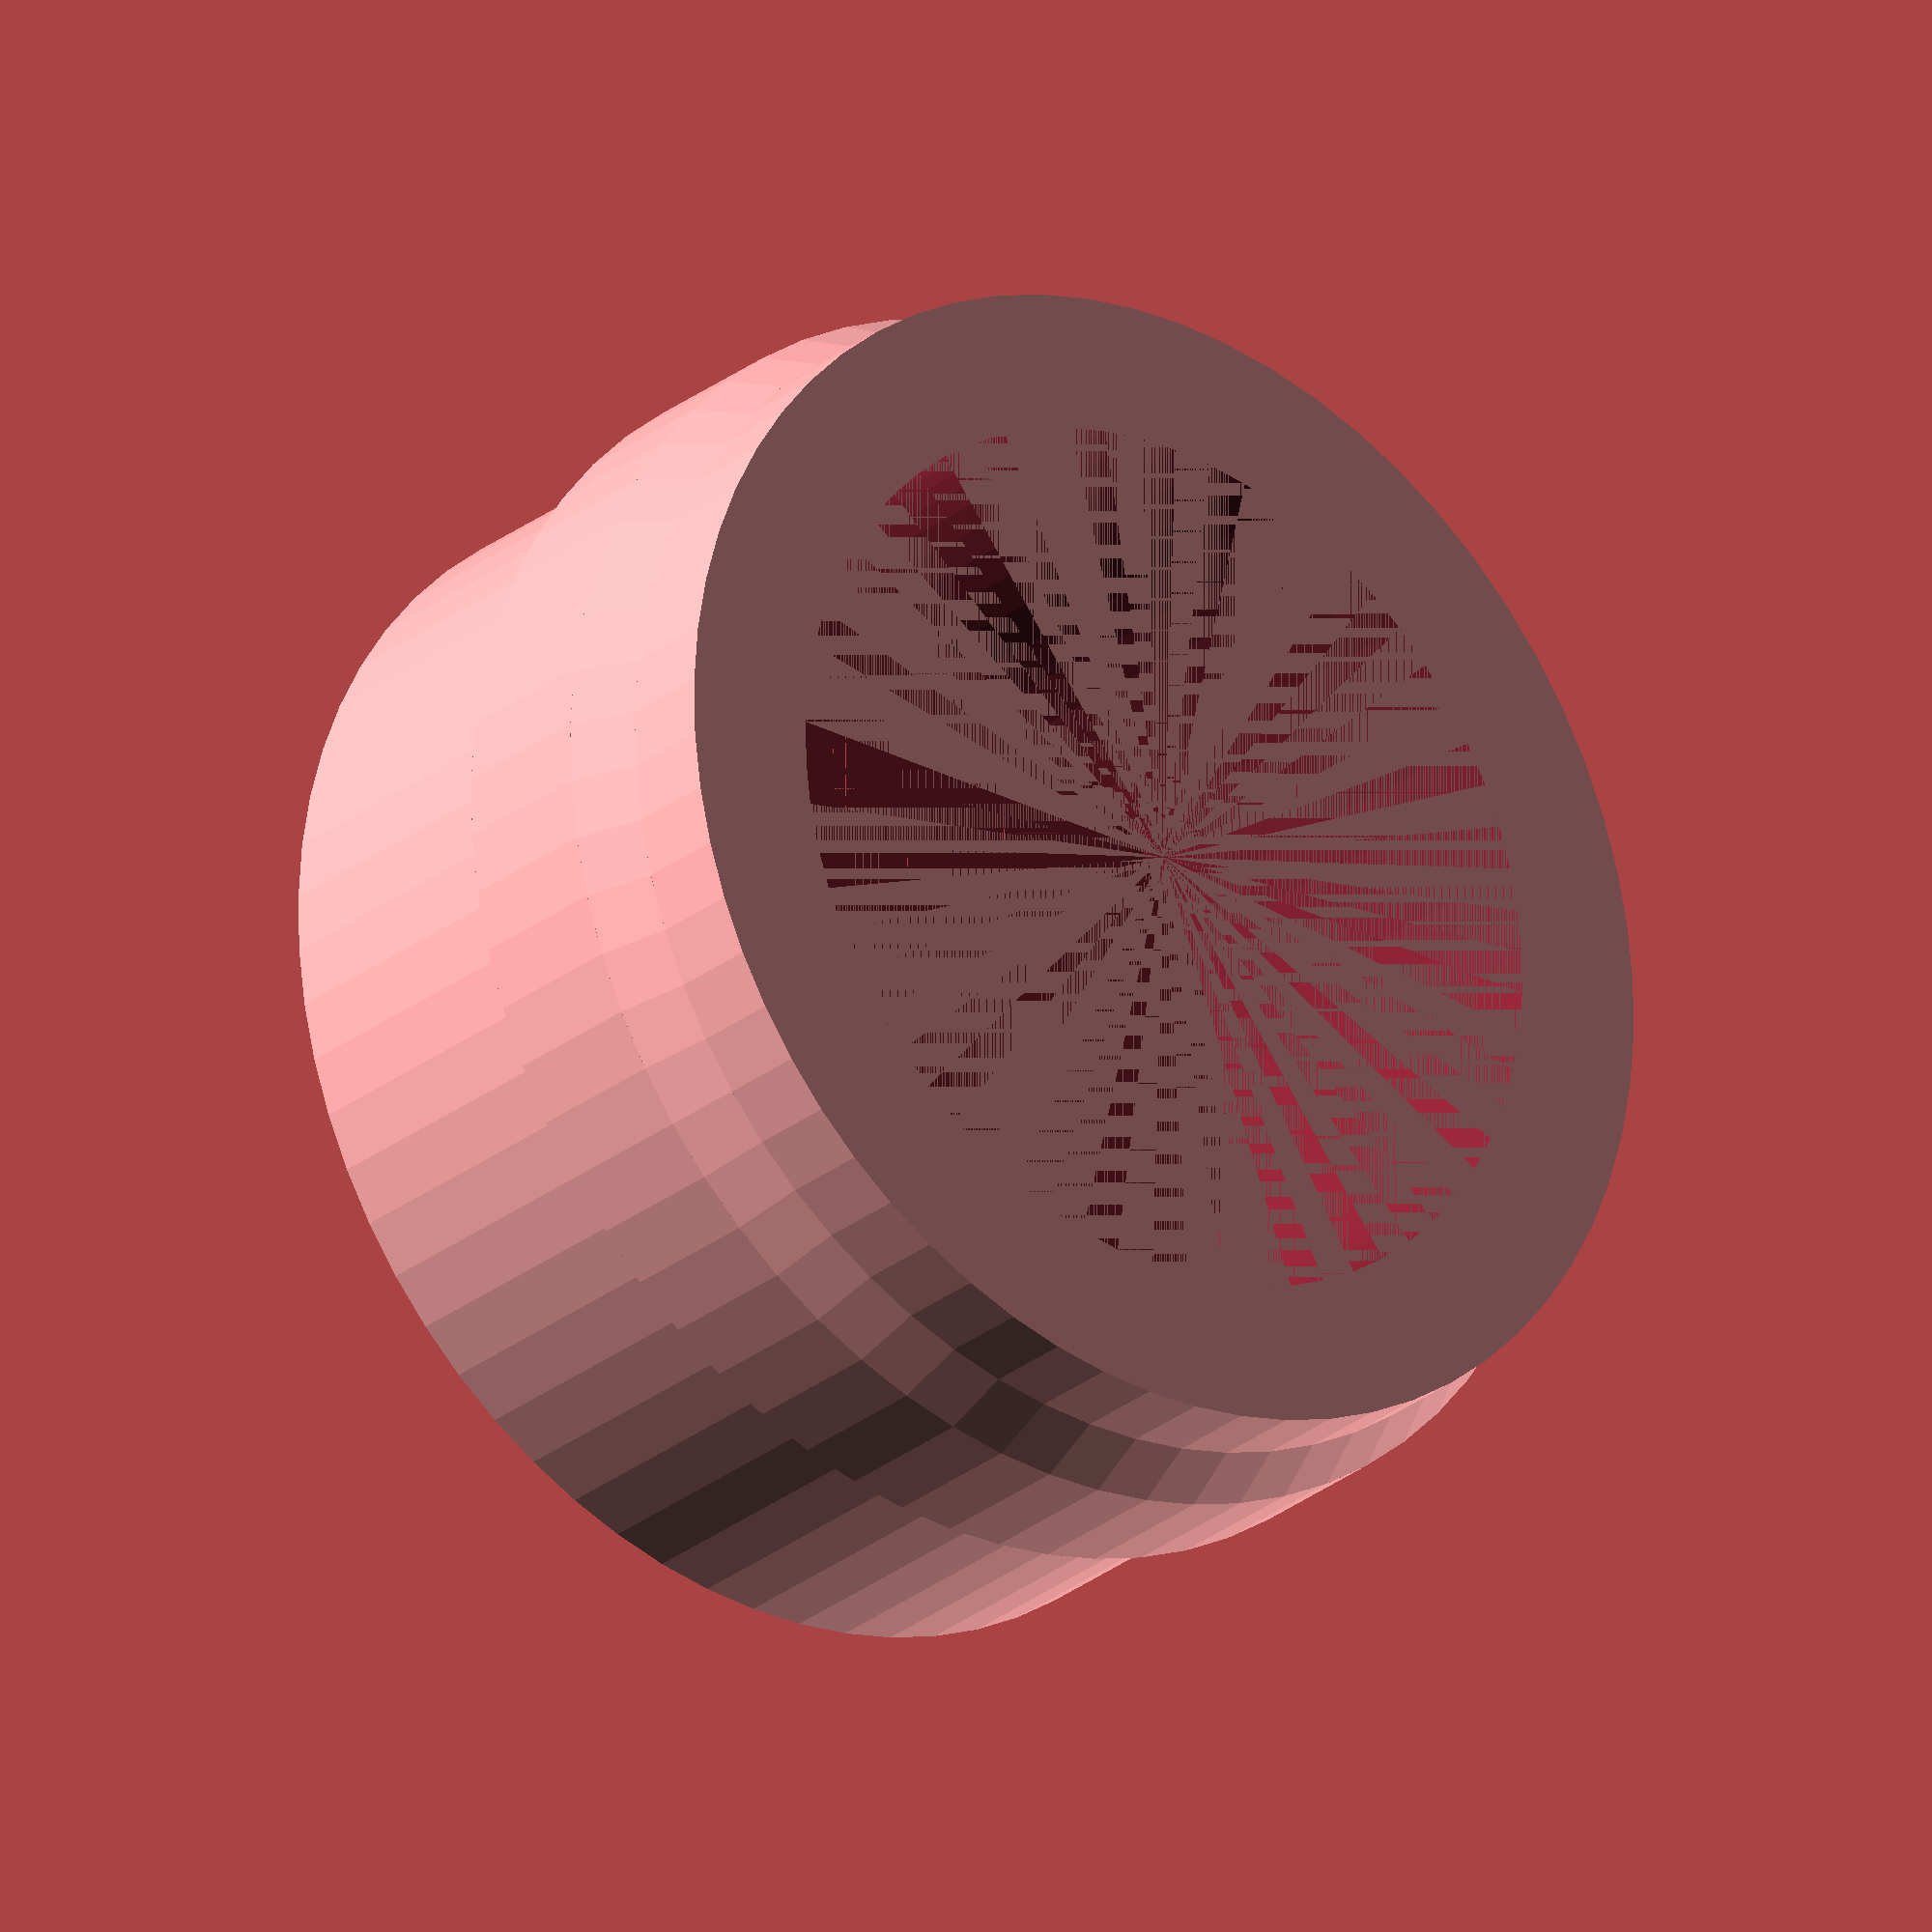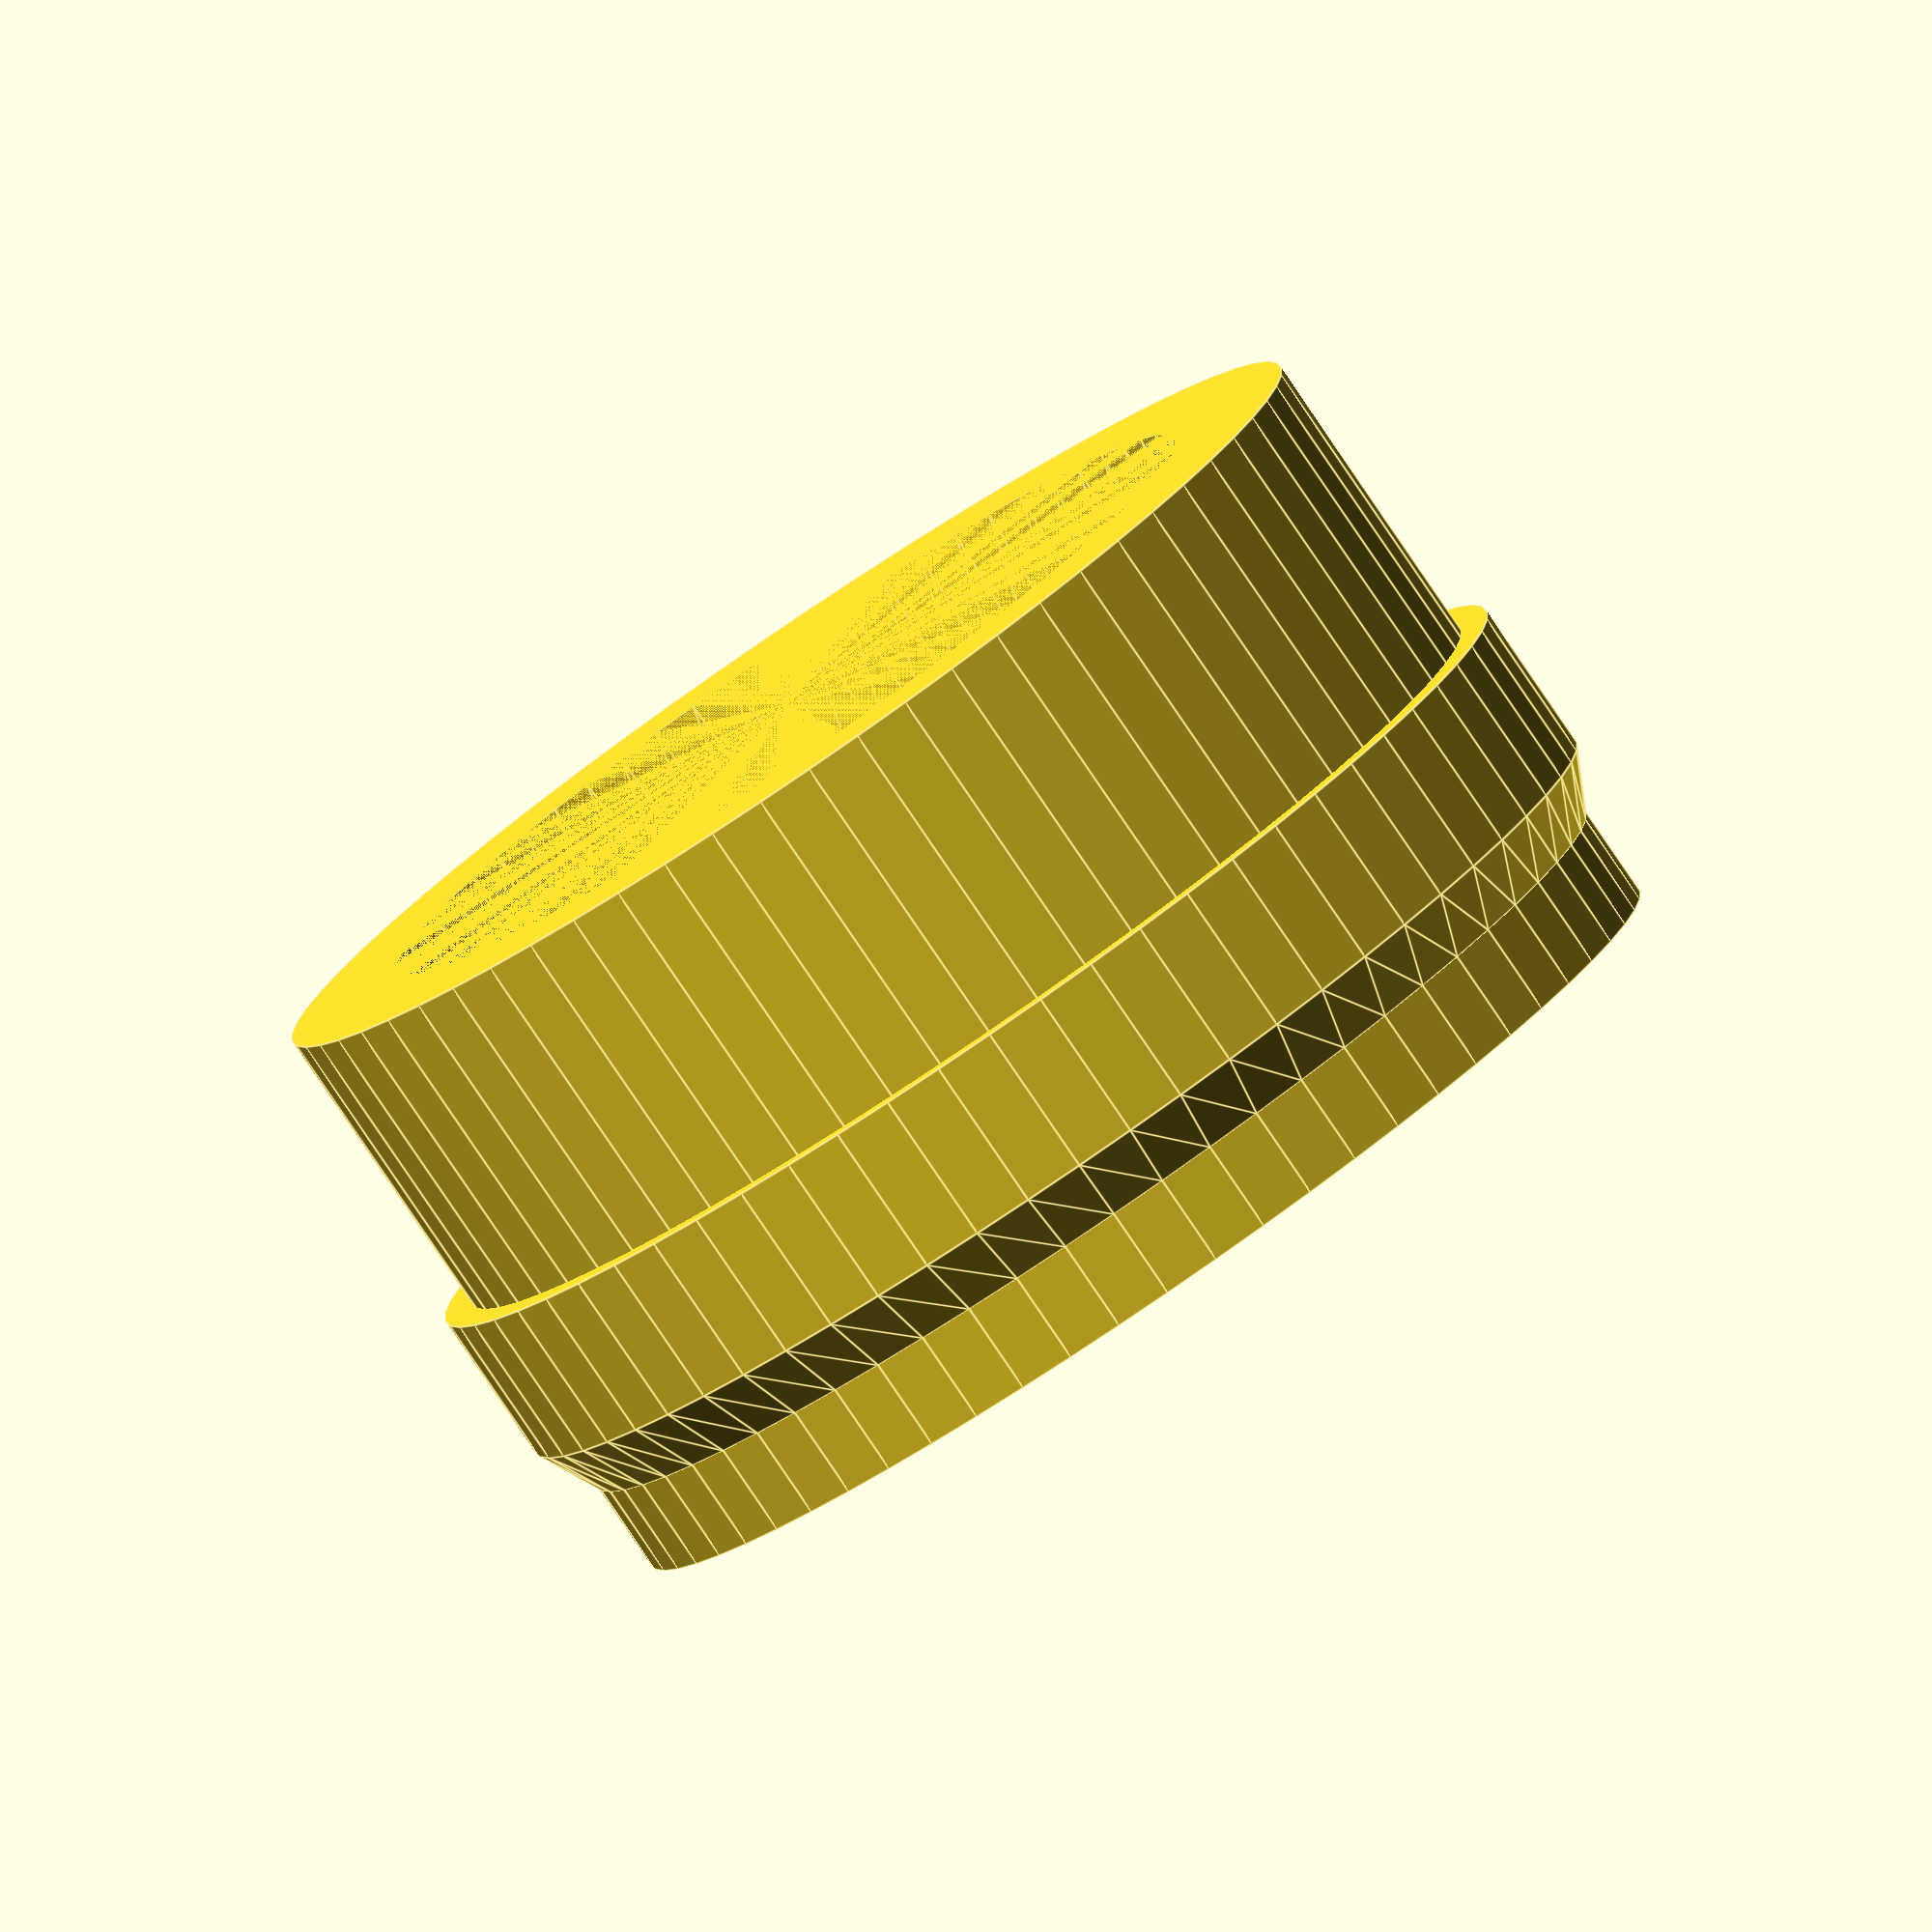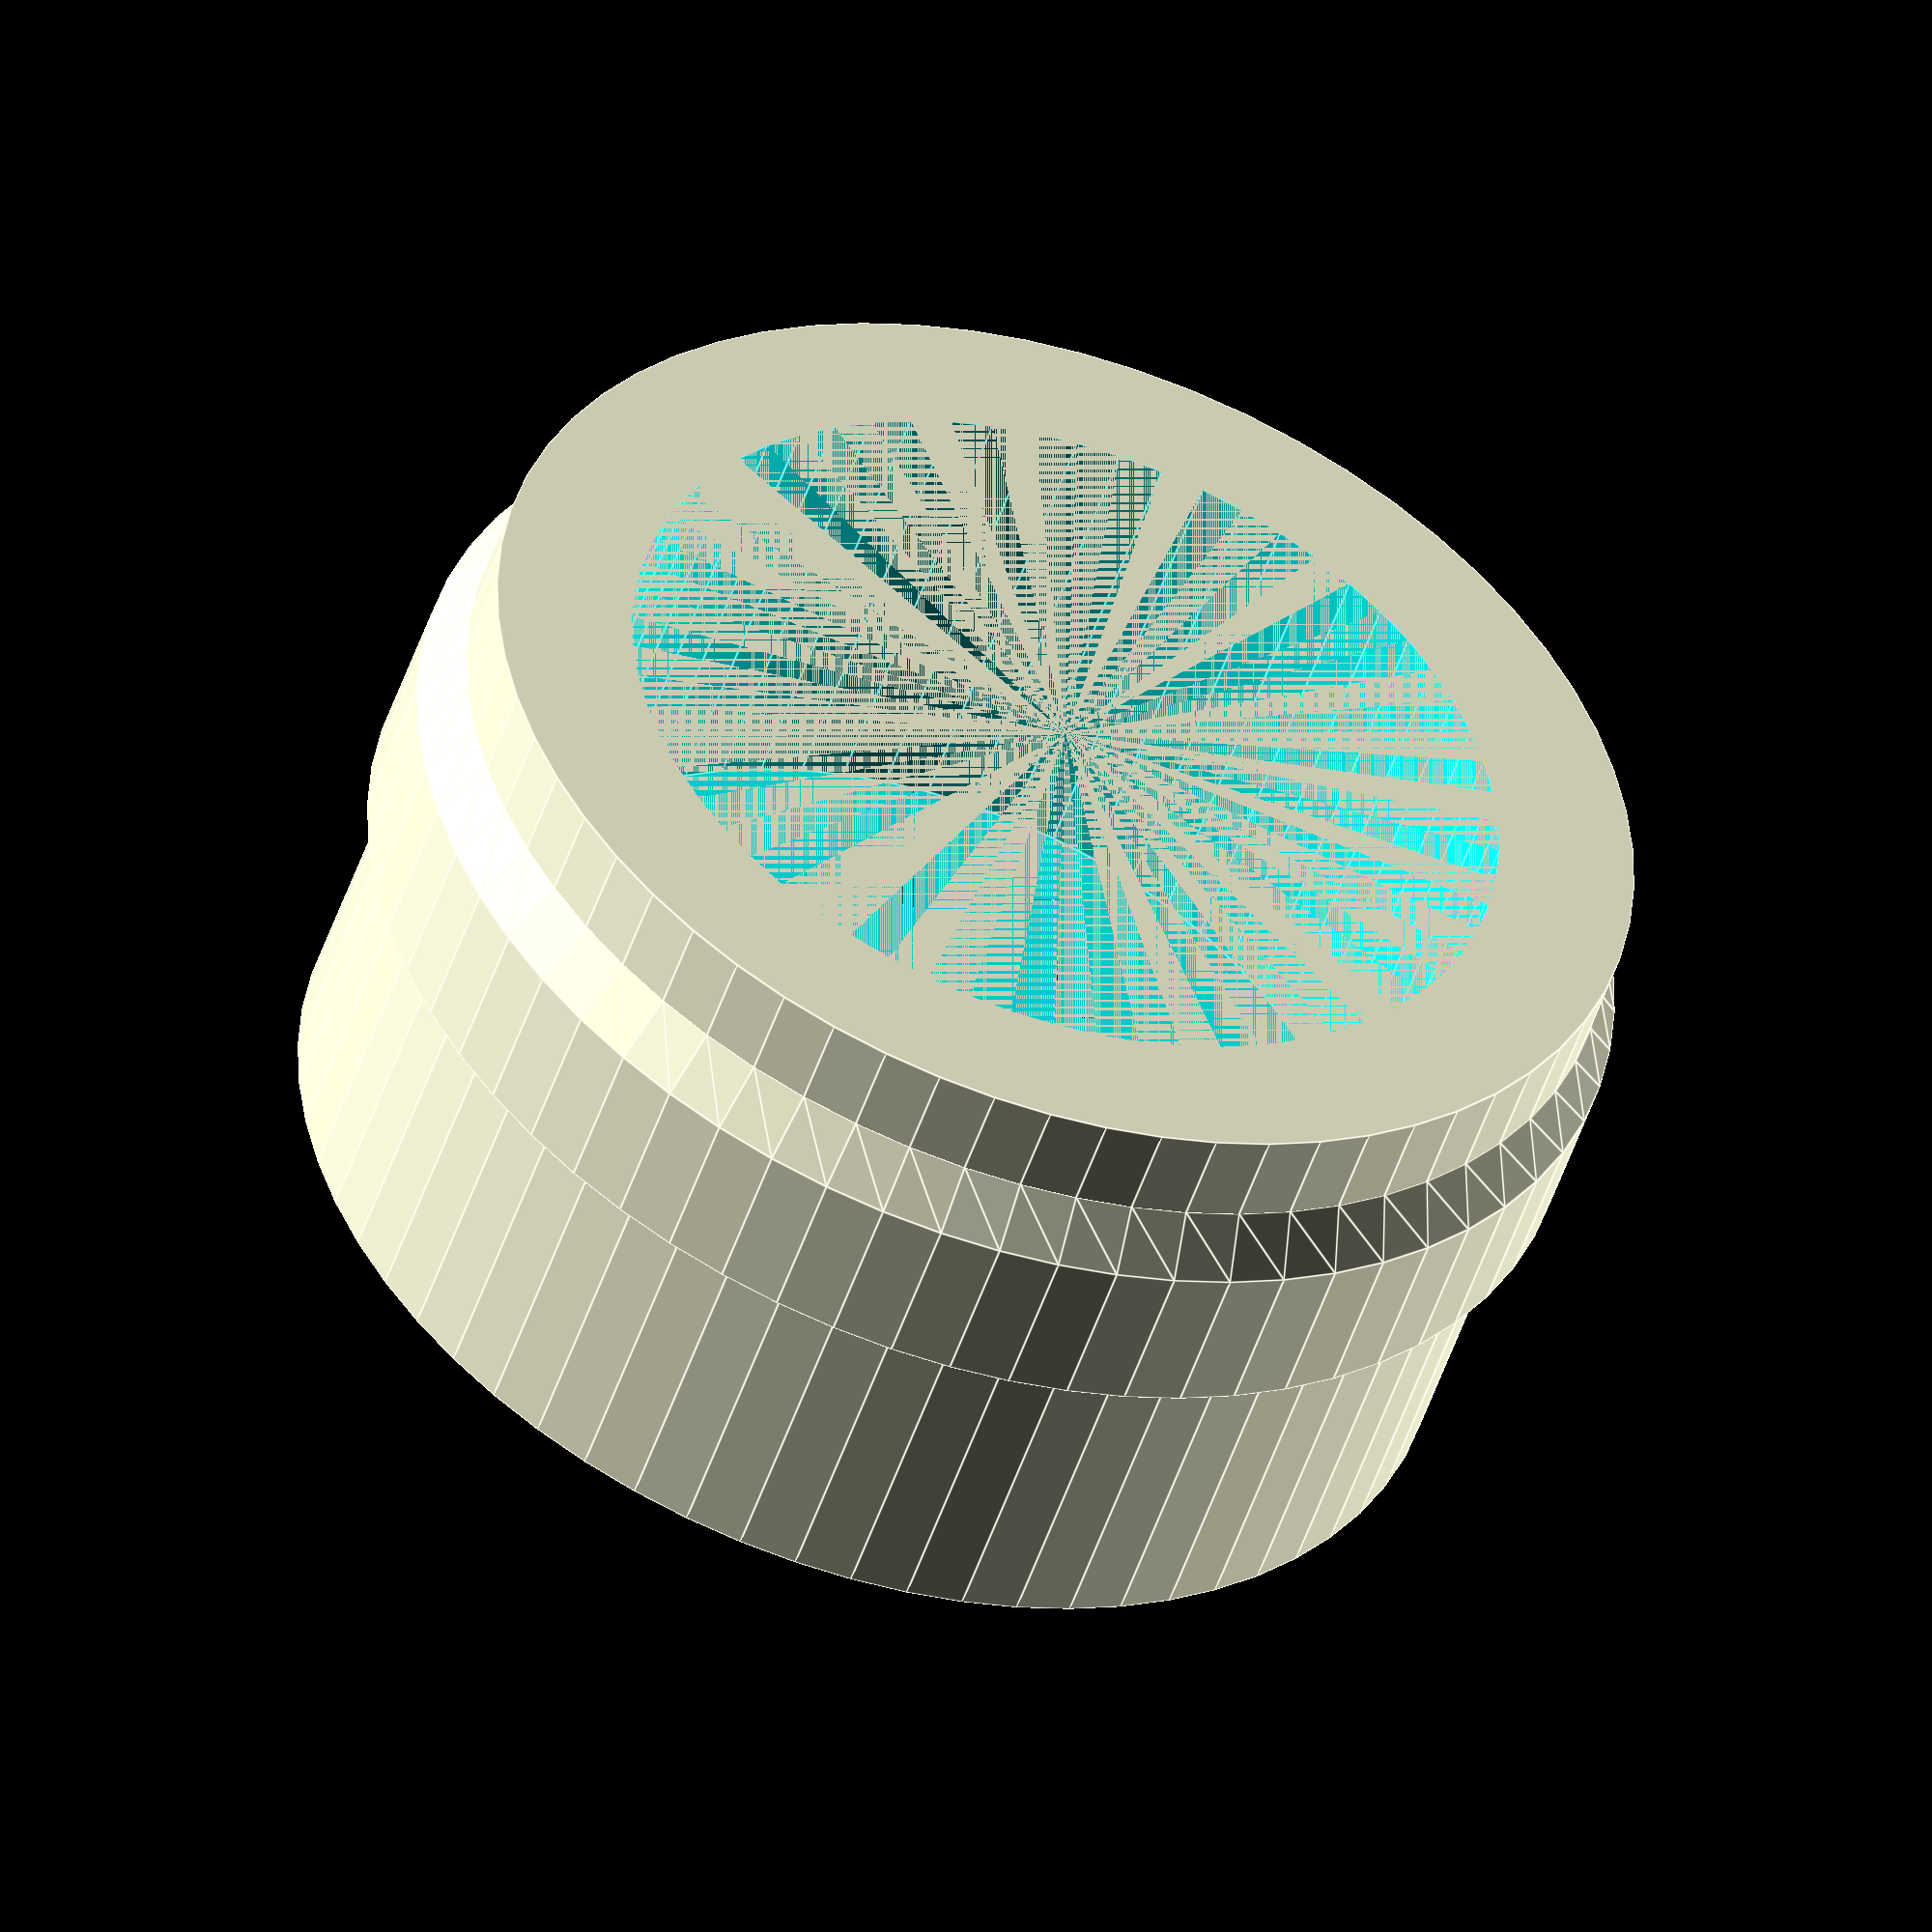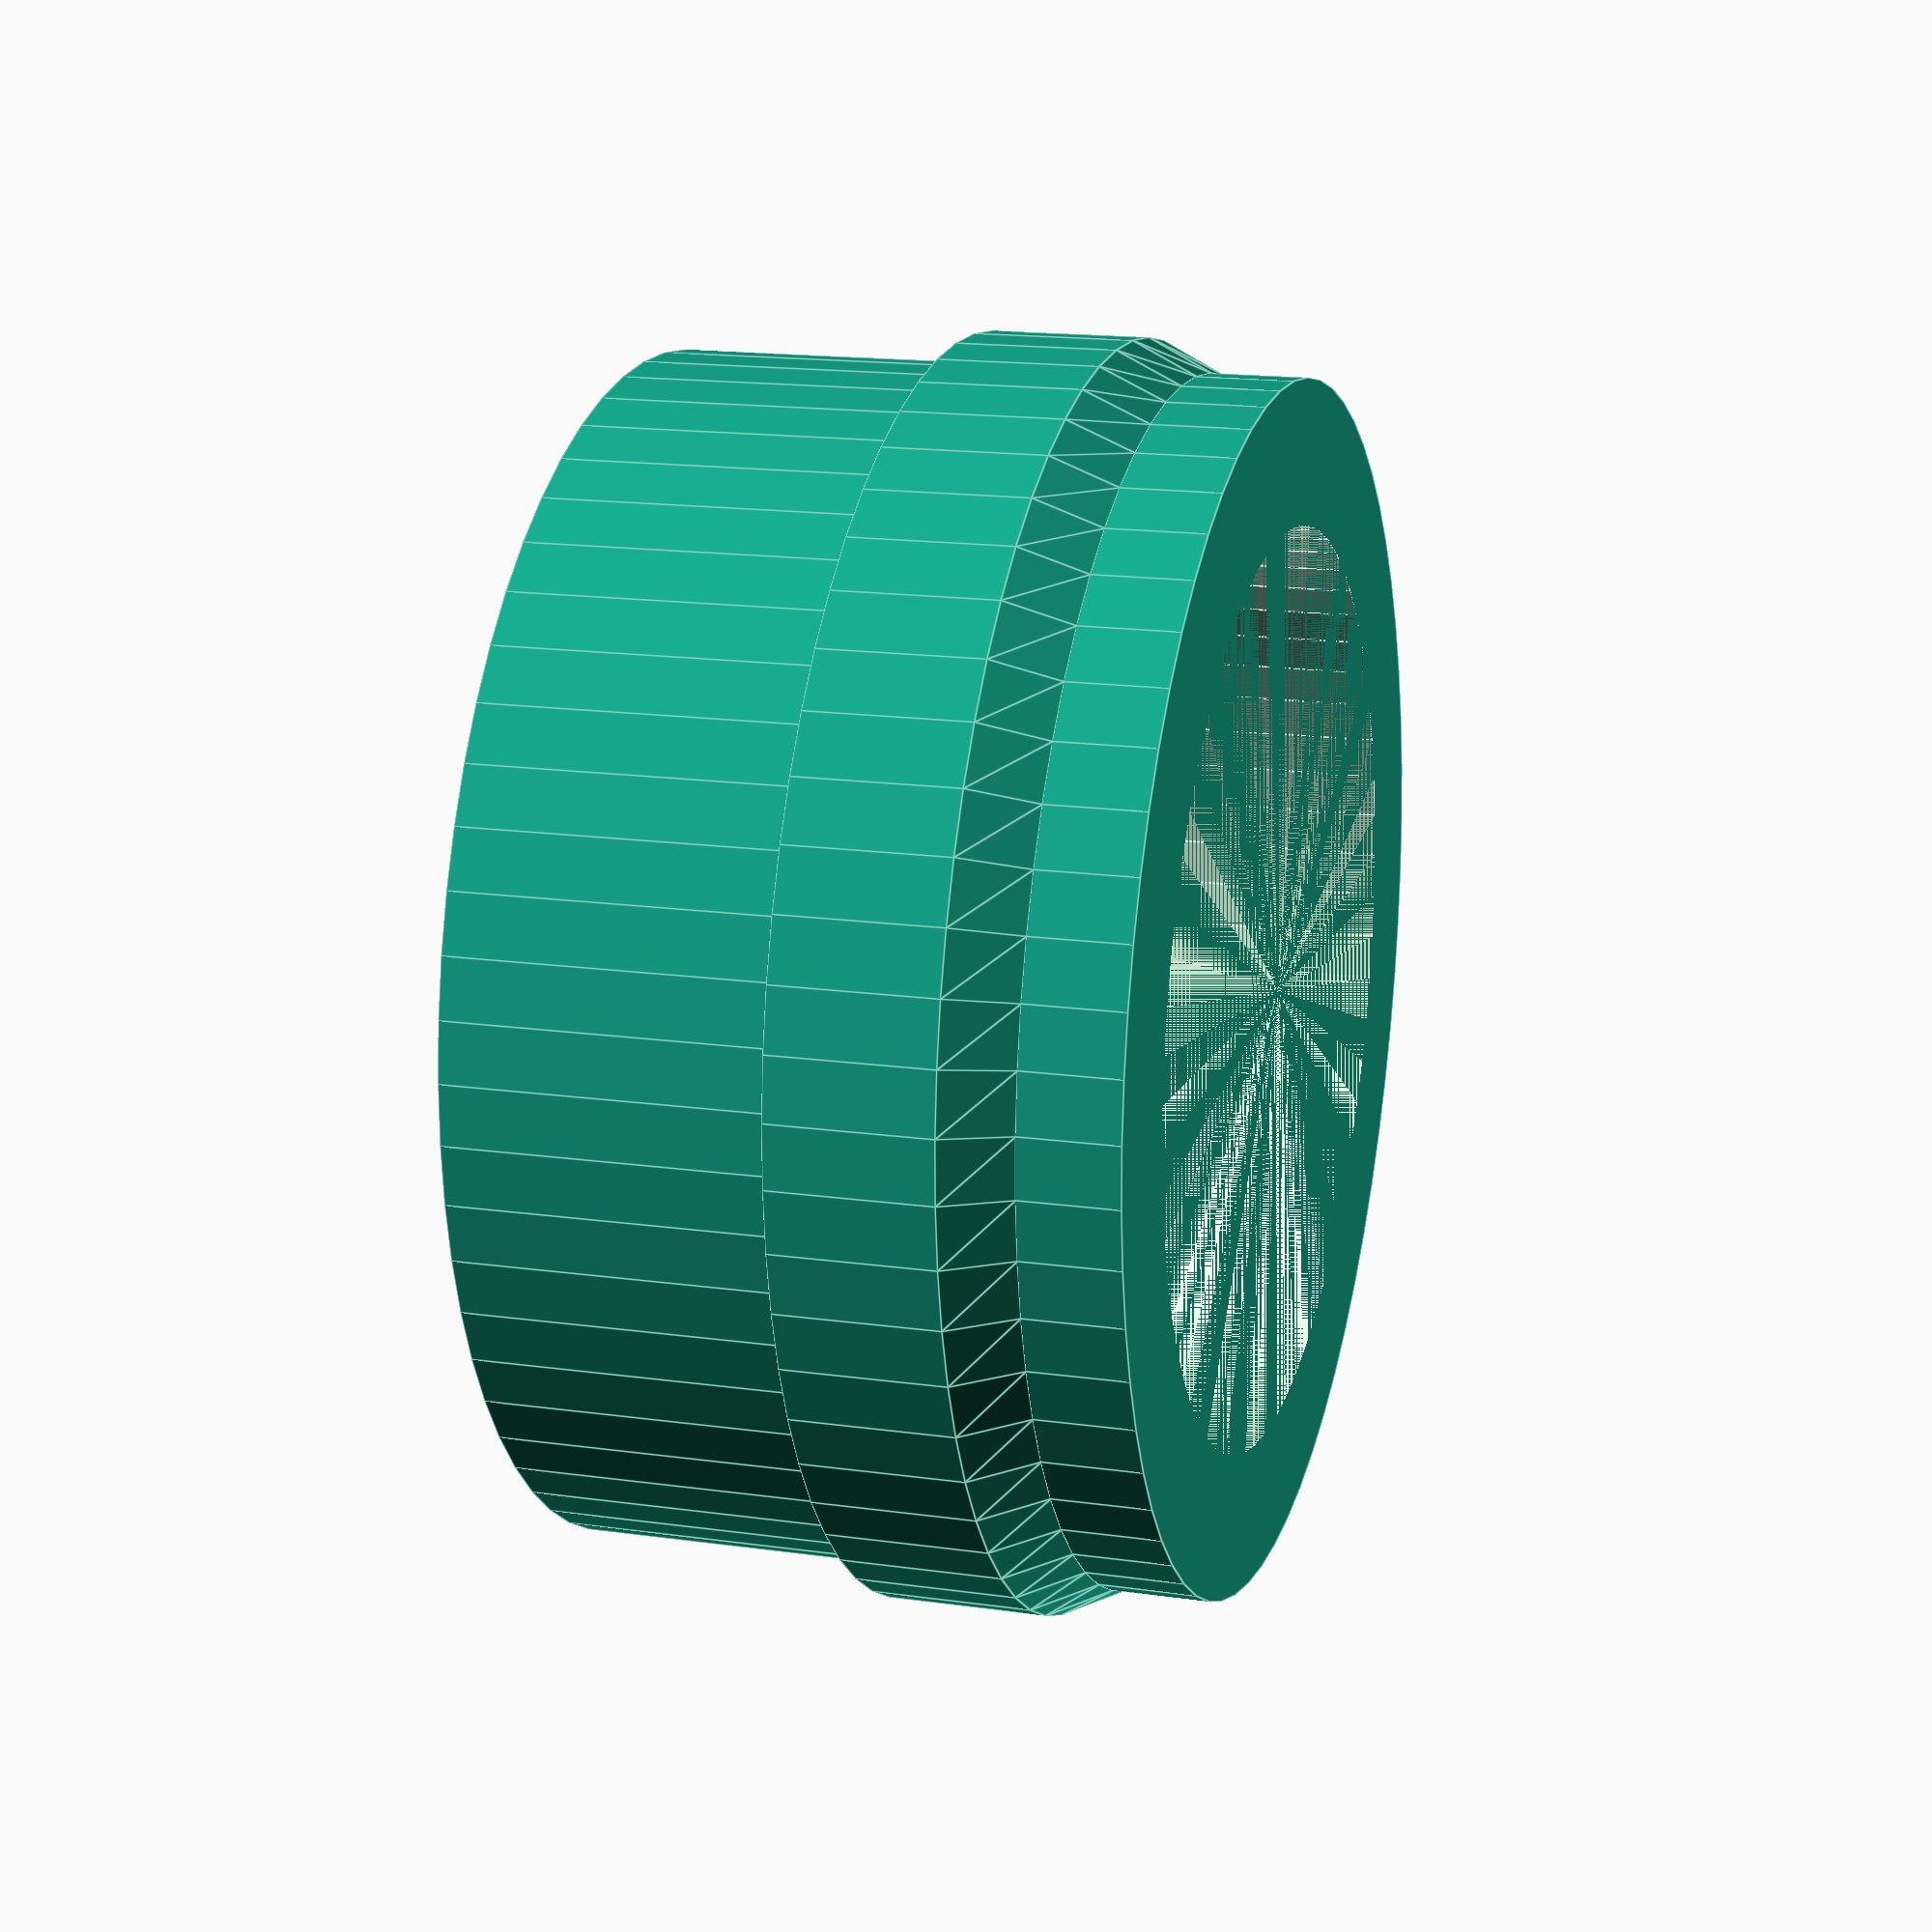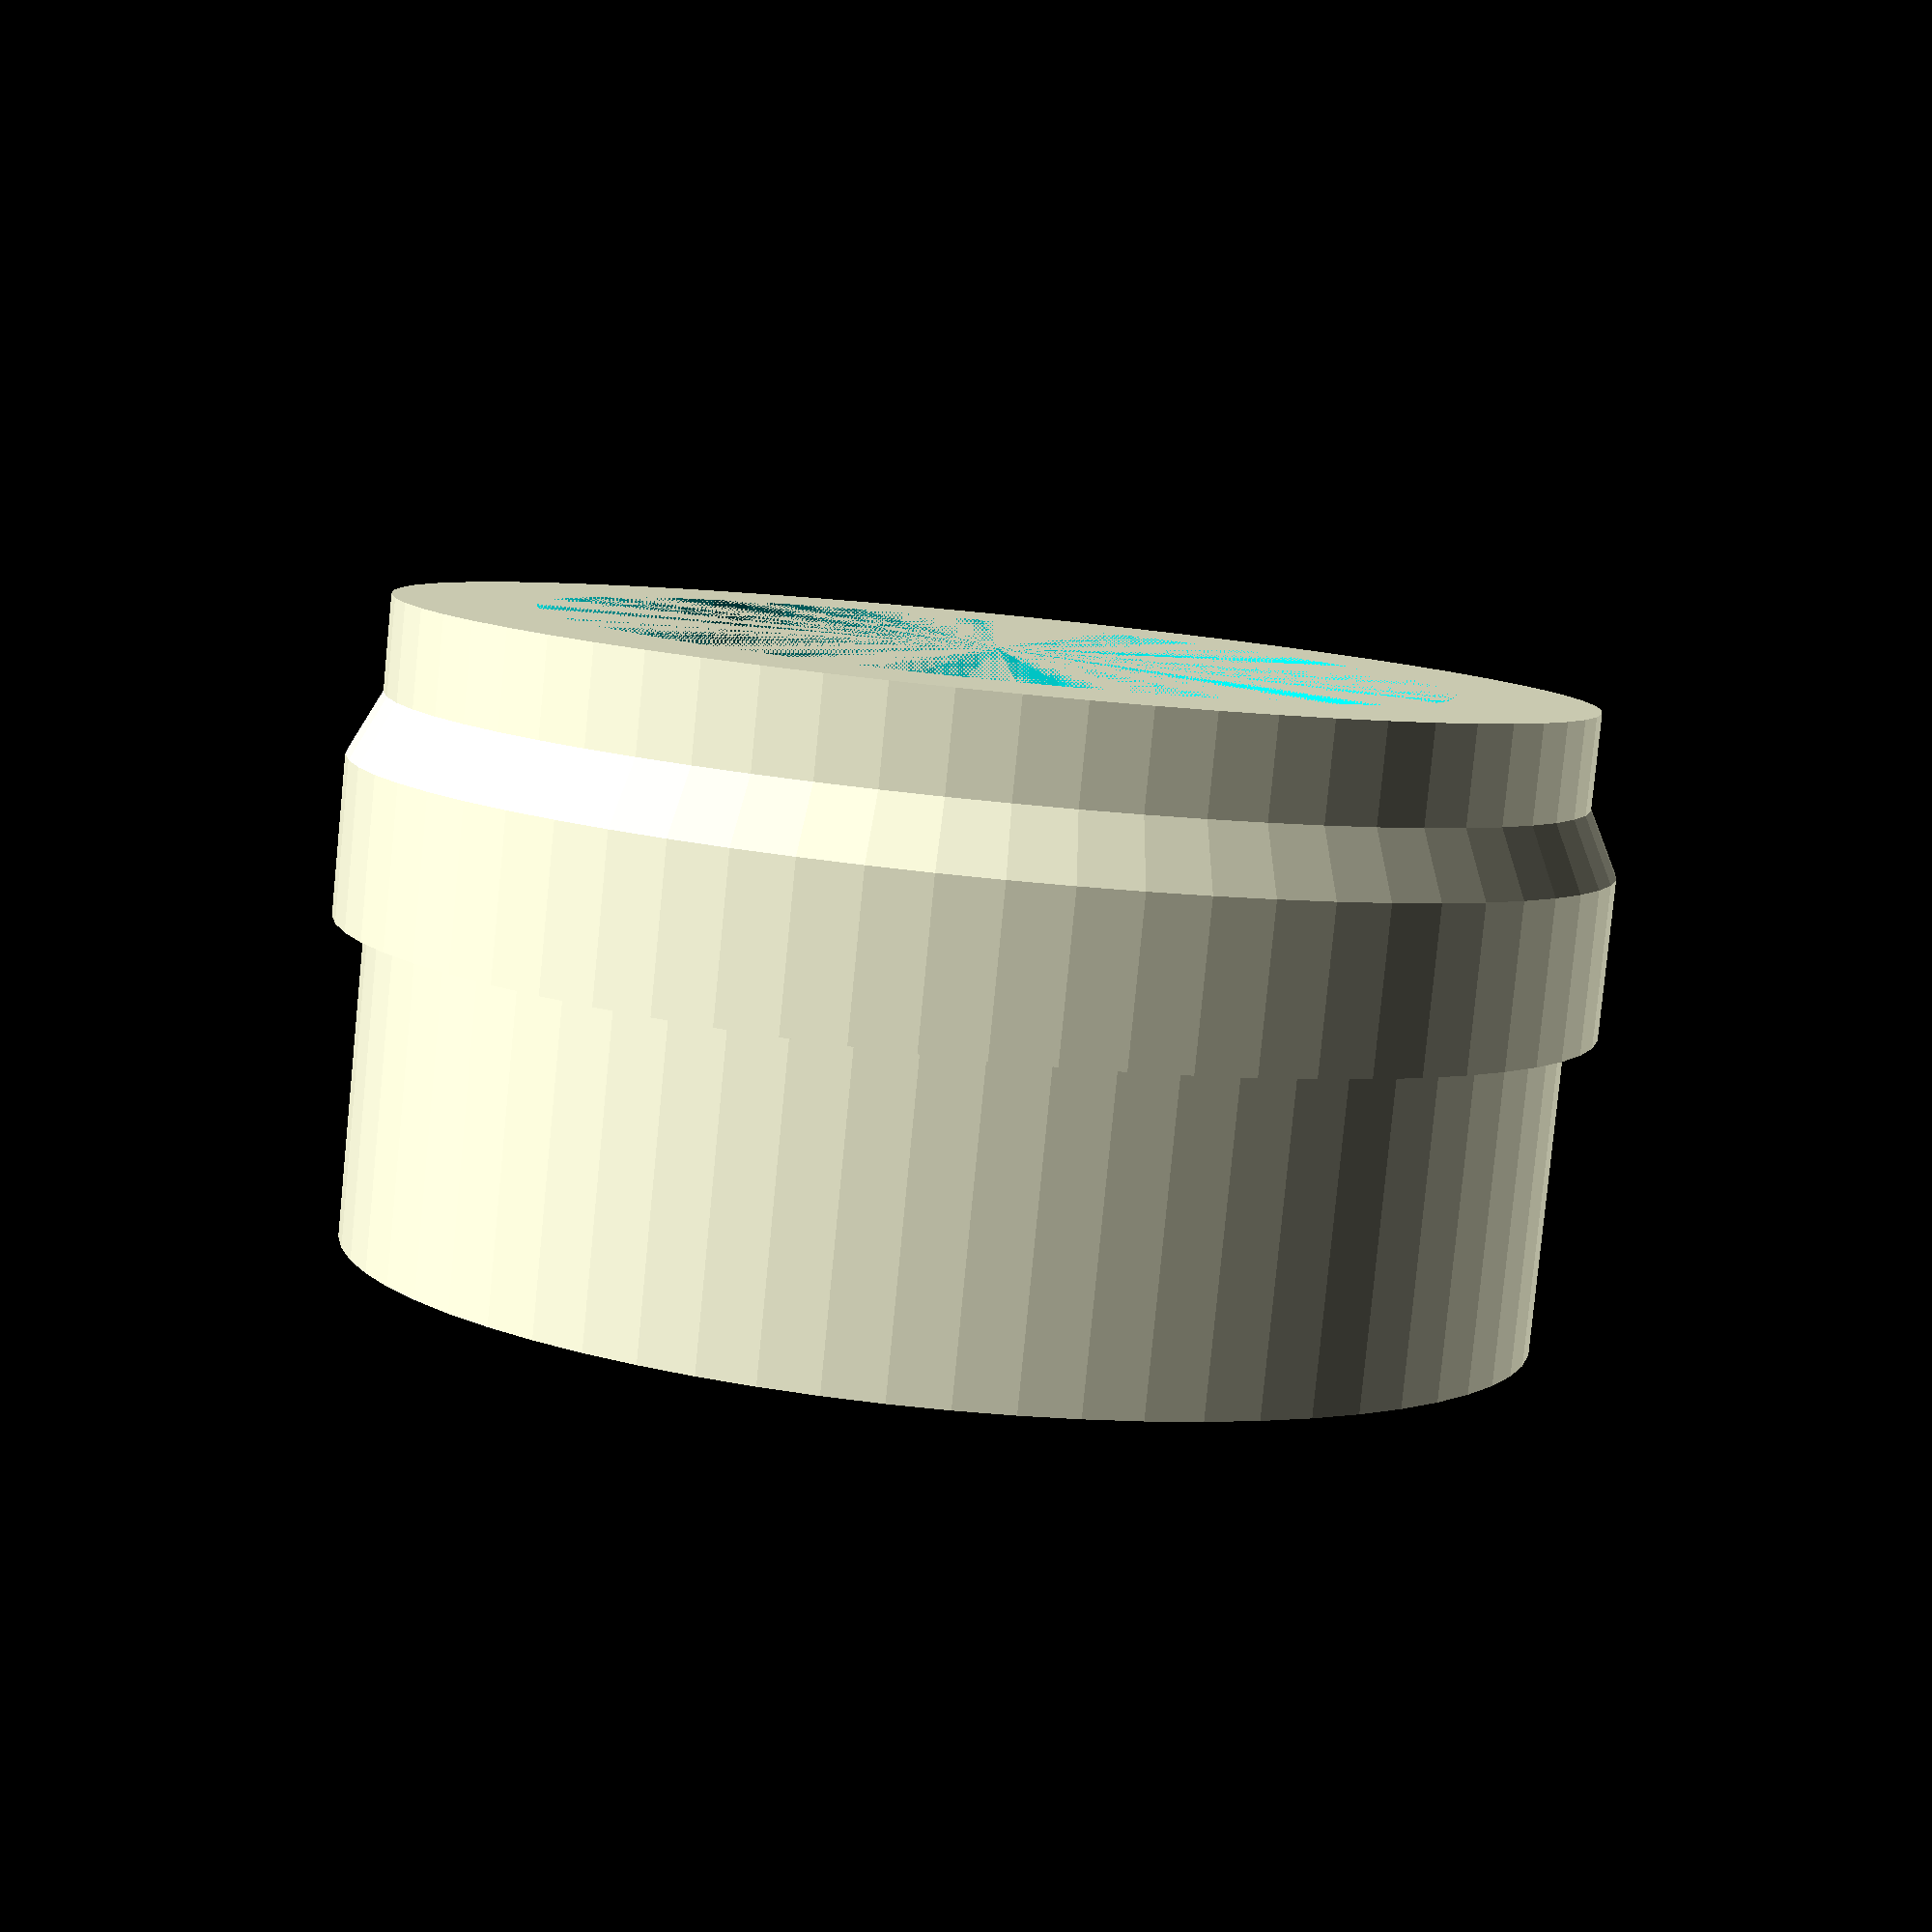
<openscad>
$fn=64;

module bic_belted_collar(bic_diameter, adapter_diameter, adapter_height) {
    difference() {
        union () {
            // body
            cylinder(r=adapter_diameter/2, h=adapter_height+1/8);

            // outer belt
            belt_diameter=adapter_diameter+0.050;
            translate([0, 0, adapter_height/2])
                    cylinder(r=belt_diameter/2, h=1/8, center=true);

            // overhang chamfer
            translate([0, 0, adapter_height/2 - (1/16 + 0.025)])
                cylinder(r1=adapter_diameter/2, r2=belt_diameter/2, h=0.050, center=true);
        }

        // inside
        cylinder(r=bic_diameter/2, h=adapter_height);

        // interior taper
        translate([0, 0, adapter_height])
            cylinder(r1=bic_diameter/2, r2=(bic_diameter+0.025)/2, h=1/8);
    }
}

bic_belted_collar(0.715, 15/16, 3/8);
</openscad>
<views>
elev=205.7 azim=335.7 roll=38.3 proj=o view=wireframe
elev=262.3 azim=19.9 roll=145.8 proj=o view=edges
elev=230.0 azim=144.7 roll=18.2 proj=o view=edges
elev=164.3 azim=25.8 roll=73.4 proj=p view=edges
elev=82.6 azim=170.5 roll=174.4 proj=p view=solid
</views>
